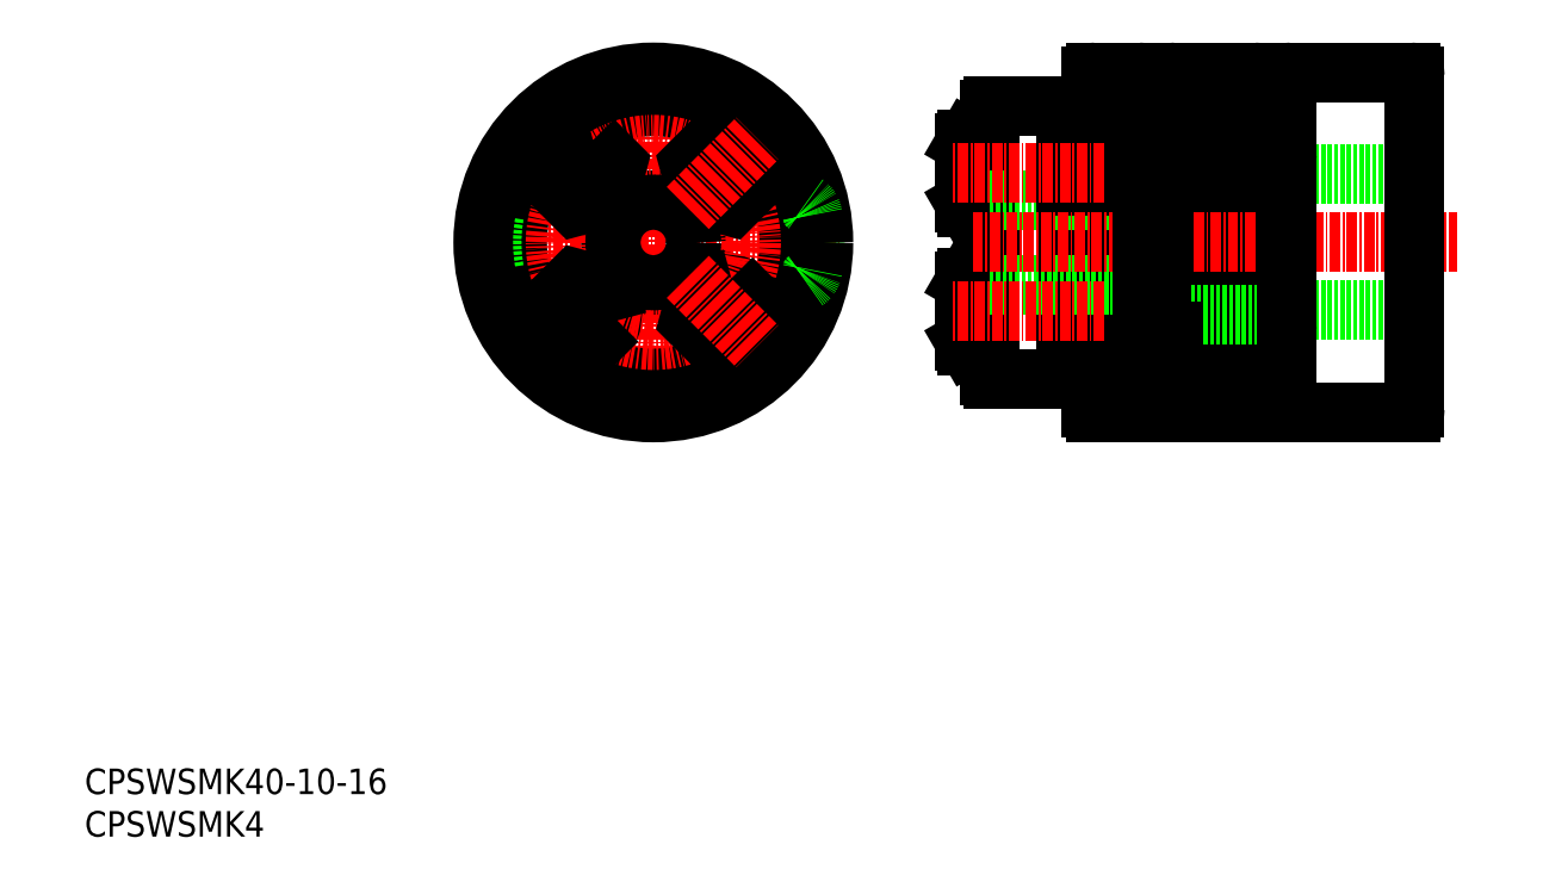
<metadata>
{"format":"dxf","ext":"dxf","renderer":"ezdxf+matplotlib","layout":"modelspace","background":"white","min_lineweight":24,"dpi":150}
</metadata>
<code>
0
SECTION
2
ENTITIES
0
TEXT
8
0
10
44.78
20
37.3
30
0
40
3
1
CPSWSMK4
11
44.78
21
38.8
31
0
73
     2
0
TEXT
8
0
10
44.78
20
42.3
30
0
40
3
1
CPSWSMK40-10-16
11
44.78
21
43.8
31
0
73
     2
0
LINE
8
CENTER
10
89.82
20
107.2
30
0
11
133.5
21
107.2
31
0
0
LINE
8
CENTER
10
111.6
20
129
30
0
11
111.6
21
85.35
31
0
0
ARC
8
0
10
163.7
20
126.7
30
0
40
0.5
50
90
51
180
0
LINE
8
0
10
163.7
20
127.2
30
0
11
168.7
21
127.2
31
0
0
LINE
8
0
10
163.2
20
87.67
30
0
11
163.2
21
126.7
31
0
0
ARC
8
0
10
159.7
20
122.7
30
0
40
0.5
50
1.303e-11
51
90
0
ARC
8
0
10
151.6
20
122.8
30
0
40
0.4
50
90
51
180
0
LINE
8
0
10
148.6
20
119.3
30
0
11
148.3
21
118.8
31
0
0
LINE
8
0
10
148.6
20
119.3
30
0
11
150.7
21
119.3
31
0
0
LINE
8
0
10
151.6
20
123.2
30
0
11
159.7
21
123.2
31
0
0
LINE
8
0
10
162.2
20
101
30
0
11
162.2
21
113.3
31
0
0
LINE
8
0
10
150.7
20
118.3
30
0
11
151.2
21
118.3
31
0
0
ARC
8
0
10
154.9
20
115.3
30
0
40
6.682
50
162.4
51
197.6
0
LINE
8
0
10
148.6
20
113.3
30
0
11
150.7
21
113.3
31
0
0
LINE
8
0
10
148.6
20
117.3
30
0
11
150.7
21
117.3
31
0
0
LINE
8
0
10
150.7
20
112.3
30
0
11
151.2
21
112.3
31
0
0
LINE
8
0
10
148.6
20
111.3
30
0
11
148.3
21
111.8
31
0
0
LINE
8
0
10
148.6
20
111.3
30
0
11
150.7
21
111.3
31
0
0
ARC
8
0
10
150
20
112.3
30
0
40
1.786
50
145.6
51
205.6
0
LINE
8
0
10
148.3
20
111.8
30
0
11
148.3
21
118.8
31
0
0
ARC
8
0
10
150
20
118.3
30
0
40
1.786
50
154.4
51
214.4
0
LINE
8
0
10
160.2
20
91.67
30
0
11
160.2
21
122.7
31
0
0
LINE
8
0
10
151.2
20
91.57
30
0
11
151.2
21
122.8
31
0
0
LINE
8
0
10
150.7
20
119.3
30
0
11
150.7
21
111.3
31
0
0
LINE
8
0
10
160.2
20
113.3
30
0
11
163.2
21
113.3
31
0
0
LINE
8
0
10
151.2
20
112.2
30
0
11
169.2
21
112.2
31
0
0
LINE
8
0
10
160.2
20
113.8
30
0
11
163.2
21
113.8
31
0
0
LINE
8
0
10
160.2
20
116.8
30
0
11
163.2
21
116.8
31
0
0
LINE
8
0
10
160.2
20
117.3
30
0
11
163.2
21
117.3
31
0
0
ARC
8
0
10
163.7
20
87.67
30
0
40
0.5
50
180
51
270
0
LINE
8
0
10
163.7
20
87.17
30
0
11
168.7
21
87.17
31
0
0
LINE
8
0
10
150.7
20
95
30
0
11
150.7
21
103.1
31
0
0
LINE
8
0
10
150.7
20
102
30
0
11
151.2
21
102
31
0
0
LINE
8
0
10
148.6
20
103.1
30
0
11
148.3
21
102.5
31
0
0
LINE
8
0
10
148.6
20
103.1
30
0
11
150.7
21
103.1
31
0
0
LINE
8
0
10
150.7
20
96.04
30
0
11
151.2
21
96.04
31
0
0
ARC
8
0
10
154.9
20
99.04
30
0
40
6.682
50
162.4
51
197.6
0
LINE
8
0
10
148.6
20
97.02
30
0
11
150.7
21
97.02
31
0
0
LINE
8
0
10
148.6
20
101.1
30
0
11
150.7
21
101.1
31
0
0
LINE
8
0
10
148.3
20
102.5
30
0
11
148.3
21
95.54
31
0
0
ARC
8
0
10
150
20
102.1
30
0
40
1.786
50
154.4
51
214.4
0
ARC
8
0
10
159.7
20
91.67
30
0
40
0.5
50
270
51
360
0
ARC
8
0
10
151.6
20
91.57
30
0
40
0.4
50
180
51
270
0
LINE
8
0
10
148.6
20
95
30
0
11
150.7
21
95
31
0
0
LINE
8
0
10
151.6
20
91.17
30
0
11
159.7
21
91.17
31
0
0
ARC
8
0
10
150
20
96.01
30
0
40
1.786
50
145.6
51
205.6
0
LINE
8
0
10
148.6
20
95
30
0
11
148.3
21
95.54
31
0
0
LINE
8
0
10
160.2
20
97.04
30
0
11
163.2
21
97.04
31
0
0
LINE
8
0
10
160.2
20
97.54
30
0
11
163.2
21
97.54
31
0
0
LINE
8
0
10
160.2
20
100.5
30
0
11
163.2
21
100.5
31
0
0
LINE
8
0
10
160.2
20
101
30
0
11
163.2
21
101
31
0
0
LINE
8
0
10
151.2
20
102.2
30
0
11
169.2
21
102.2
31
0
0
ARC
8
0
10
111.6
20
107.2
30
0
40
19
50
350.2
51
9.812
0
ARC
8
0
10
114.5
20
123.9
30
0
40
2
50
34.14
51
80.19
0
ARC
8
0
10
157.6
20
153.1
30
0
40
50
50
214.1
51
235.9
0
CIRCLE
8
0
10
119.8
20
115.3
30
0
40
3.5
0
ARC
8
0
10
108.7
20
123.9
30
0
40
2
50
99.81
51
145.9
0
CIRCLE
8
0
10
103.5
20
115.3
30
0
40
3.5
0
ARC
8
0
10
111.6
20
121.7
30
0
40
3.5
50
19.27
51
160.7
0
ARC
8
0
10
111.6
20
121.7
30
0
40
4
50
14.86
51
165.1
0
ARC
8
0
10
111.6
20
107.2
30
0
40
19
50
80.19
51
99.81
0
ARC
8
0
10
111.6
20
121.7
30
0
40
3
50
24.99
51
155
0
ARC
8
0
10
94.89
20
110.1
30
0
40
2
50
124.1
51
170.2
0
ARC
8
0
10
65.7
20
153.1
30
0
40
50
50
304.1
51
325.9
0
CIRCLE
8
0
10
119.8
20
99.04
30
0
40
3.5
0
ARC
8
0
10
114.5
20
90.42
30
0
40
2
50
279.8
51
325.9
0
ARC
8
0
10
157.6
20
61.24
30
0
40
50
50
124.1
51
145.9
0
CIRCLE
8
0
10
103.5
20
99.04
30
0
40
3.5
0
ARC
8
0
10
108.7
20
90.42
30
0
40
2
50
214.1
51
260.2
0
ARC
8
0
10
111.6
20
92.67
30
0
40
3.5
50
199.3
51
340.7
0
ARC
8
0
10
111.6
20
92.67
30
0
40
4
50
194.9
51
345.1
0
ARC
8
0
10
111.6
20
107.2
30
0
40
19
50
260.2
51
279.8
0
ARC
8
0
10
111.6
20
92.67
30
0
40
3
50
205
51
335
0
ARC
8
0
10
94.89
20
104.3
30
0
40
2
50
189.8
51
235.9
0
ARC
8
0
10
65.7
20
61.24
30
0
40
50
50
34.14
51
55.86
0
CIRCLE
8
0
10
111.6
20
107.2
30
0
40
16
0
ARC
8
0
10
97.14
20
107.2
30
0
40
2
50
136
51
224
0
ARC
8
0
10
97.14
20
107.2
30
0
40
2.1
50
132.8
51
227.2
0
ARC
8
0
10
111.6
20
107.2
30
0
40
19
50
170.2
51
189.8
0
ARC
8
0
10
126.1
20
107.2
30
0
40
2
50
316
51
43.96
0
ARC
8
0
10
126.1
20
107.2
30
0
40
2.1
50
312.8
51
47.25
0
CIRCLE
8
0
10
111.6
20
107.2
30
0
40
5
0
CIRCLE
8
0
10
111.6
20
107.2
30
0
40
20
0
ARC
8
0
10
128.4
20
104.3
30
0
40
2
50
304.1
51
350.2
0
ARC
8
0
10
128.4
20
110.1
30
0
40
2
50
9.812
51
55.86
0
LINE
8
0
10
201.2
20
115.2
30
0
11
186.2
21
115.2
31
0
0
LINE
8
0
10
201.2
20
99.17
30
0
11
186.2
21
99.17
31
0
0
LINE
8
0
10
185
20
126
30
0
11
184
21
126
31
0
0
ARC
8
0
10
183.9
20
125.6
30
0
40
0.1
50
0
51
90
0
ARC
8
0
10
186.1
20
125.6
30
0
40
0.1
50
0
51
90
0
ARC
8
0
10
185.1
20
125.6
30
0
40
0.1
50
90
51
180
0
LINE
8
0
10
186.1
20
125.7
30
0
11
185.1
21
125.7
31
0
0
ARC
8
0
10
182.9
20
125.6
30
0
40
0.1
50
90
51
180
0
ARC
8
0
10
182.3
20
126.7
30
0
40
0.5
50
0
51
90
0
LINE
8
0
10
183.9
20
125.7
30
0
11
182.9
21
125.7
31
0
0
LINE
8
0
10
176.9
20
127.1
30
0
11
178.4
21
127.1
31
0
0
ARC
8
0
10
173.1
20
126.7
30
0
40
0.5
50
90
51
180
0
LINE
8
0
10
173.1
20
127.2
30
0
11
176.9
21
127.2
31
0
0
LINE
8
0
10
178.4
20
127.2
30
0
11
182.3
21
127.2
31
0
0
ARC
8
0
10
183.9
20
117.8
30
0
40
0.1
50
270
51
0
0
LINE
8
0
10
186.1
20
117.7
30
0
11
185.1
21
117.7
31
0
0
ARC
8
0
10
186.1
20
117.8
30
0
40
0.1
50
270
51
0
0
ARC
8
0
10
185.1
20
117.8
30
0
40
0.1
50
180
51
270
0
ARC
8
0
10
182.9
20
117.8
30
0
40
0.1
50
180
51
270
0
LINE
8
0
10
183.9
20
117.7
30
0
11
182.9
21
117.7
31
0
0
LINE
8
0
10
172.6
20
115.7
30
0
11
182.8
21
115.7
31
0
0
LINE
8
0
10
182.8
20
87.67
30
0
11
182.8
21
126.7
31
0
0
LINE
8
0
10
185
20
88.32
30
0
11
185
21
126
31
0
0
LINE
8
0
10
184
20
88.32
30
0
11
184
21
126
31
0
0
LINE
8
0
10
176.9
20
87.17
30
0
11
176.9
21
127.2
31
0
0
LINE
8
0
10
178.4
20
87.17
30
0
11
178.4
21
127.2
31
0
0
LINE
8
0
10
172.6
20
87.67
30
0
11
172.6
21
126.7
31
0
0
LINE
8
CENTER
10
149.2
20
107.2
30
0
11
206.2
21
107.2
31
0
0
ARC
8
0
10
183.9
20
96.57
30
0
40
0.1
50
0
51
90
0
ARC
8
0
10
186.1
20
96.57
30
0
40
0.1
50
0
51
90
0
ARC
8
0
10
185.1
20
96.57
30
0
40
0.1
50
90
51
180
0
LINE
8
0
10
186.1
20
96.67
30
0
11
185.1
21
96.67
31
0
0
ARC
8
0
10
182.9
20
96.57
30
0
40
0.1
50
90
51
180
0
LINE
8
0
10
183.9
20
96.67
30
0
11
182.9
21
96.67
31
0
0
LINE
8
0
10
185
20
88.32
30
0
11
184
21
88.32
31
0
0
ARC
8
0
10
183.9
20
88.77
30
0
40
0.1
50
270
51
0
0
ARC
8
0
10
186.1
20
88.77
30
0
40
0.1
50
270
51
0
0
ARC
8
0
10
185.1
20
88.77
30
0
40
0.1
50
180
51
270
0
LINE
8
0
10
186.1
20
88.67
30
0
11
185.1
21
88.67
31
0
0
ARC
8
0
10
182.9
20
88.77
30
0
40
0.1
50
180
51
270
0
LINE
8
0
10
183.9
20
88.67
30
0
11
182.9
21
88.67
31
0
0
ARC
8
0
10
172.5
20
88.77
30
0
40
0.1
50
270
51
0
0
LINE
8
0
10
172.6
20
98.67
30
0
11
182.8
21
98.67
31
0
0
LINE
8
0
10
176.9
20
87.27
30
0
11
178.4
21
87.27
31
0
0
LINE
8
0
10
173.1
20
87.17
30
0
11
176.9
21
87.17
31
0
0
LINE
8
0
10
178.4
20
87.17
30
0
11
182.3
21
87.17
31
0
0
ARC
8
0
10
173.1
20
87.67
30
0
40
0.5
50
180
51
270
0
ARC
8
0
10
182.3
20
87.67
30
0
40
0.5
50
270
51
0
0
ARC
8
0
10
169.3
20
88.77
30
0
40
0.1
50
180
51
270
0
ARC
8
0
10
200.7
20
126.7
30
0
40
0.5
50
0
51
90
0
ARC
8
0
10
186.7
20
126.7
30
0
40
0.5
50
90
51
180
0
ARC
8
0
10
172.5
20
125.6
30
0
40
0.1
50
0
51
90
0
ARC
8
0
10
171.5
20
125.6
30
0
40
0.1
50
90
51
180
0
LINE
8
0
10
171.5
20
125.7
30
0
11
172.5
21
125.7
31
0
0
LINE
8
0
10
200.7
20
127.2
30
0
11
186.7
21
127.2
31
0
0
ARC
8
0
10
172.5
20
117.8
30
0
40
0.1
50
270
51
0
0
ARC
8
0
10
171.5
20
117.8
30
0
40
0.1
50
180
51
270
0
LINE
8
0
10
171.5
20
117.7
30
0
11
172.5
21
117.7
31
0
0
LINE
8
0
10
171.4
20
88.32
30
0
11
171.4
21
126
31
0
0
LINE
8
0
10
186.2
20
87.67
30
0
11
186.2
21
126.7
31
0
0
LINE
8
0
10
201.2
20
87.67
30
0
11
201.2
21
126.7
31
0
0
ARC
8
0
10
168.7
20
126.7
30
0
40
0.5
50
0
51
90
0
ARC
8
0
10
170.3
20
125.6
30
0
40
0.1
50
0
51
90
0
ARC
8
0
10
169.3
20
125.6
30
0
40
0.1
50
90
51
180
0
LINE
8
0
10
169.3
20
125.7
30
0
11
170.3
21
125.7
31
0
0
ARC
8
0
10
170.3
20
117.8
30
0
40
0.1
50
270
51
0
0
ARC
8
0
10
169.3
20
117.8
30
0
40
0.1
50
180
51
270
0
LINE
8
0
10
169.3
20
117.7
30
0
11
170.3
21
117.7
31
0
0
LINE
8
0
10
169.2
20
87.67
30
0
11
169.2
21
126.7
31
0
0
LINE
8
0
10
170.4
20
88.32
30
0
11
170.4
21
126
31
0
0
LINE
8
0
10
170.4
20
126
30
0
11
171.4
21
126
31
0
0
ARC
8
0
10
172.5
20
96.57
30
0
40
0.1
50
0
51
90
0
ARC
8
0
10
171.5
20
96.57
30
0
40
0.1
50
90
51
180
0
LINE
8
0
10
171.5
20
96.67
30
0
11
172.5
21
96.67
31
0
0
ARC
8
0
10
200.7
20
87.67
30
0
40
0.5
50
270
51
0
0
ARC
8
0
10
172.5
20
88.77
30
0
40
0.1
50
270
51
0
0
ARC
8
0
10
171.5
20
88.77
30
0
40
0.1
50
180
51
270
0
LINE
8
0
10
171.5
20
88.67
30
0
11
172.5
21
88.67
31
0
0
ARC
8
0
10
186.7
20
87.67
30
0
40
0.5
50
180
51
270
0
LINE
8
0
10
200.7
20
87.17
30
0
11
186.7
21
87.17
31
0
0
ARC
8
0
10
170.3
20
96.57
30
0
40
0.1
50
0
51
90
0
ARC
8
0
10
169.3
20
96.57
30
0
40
0.1
50
90
51
180
0
LINE
8
0
10
169.3
20
96.67
30
0
11
170.3
21
96.67
31
0
0
ARC
8
0
10
170.3
20
88.77
30
0
40
0.1
50
270
51
0
0
ARC
8
0
10
169.3
20
88.77
30
0
40
0.1
50
180
51
270
0
LINE
8
0
10
169.3
20
88.67
30
0
11
170.3
21
88.67
31
0
0
ARC
8
0
10
168.7
20
87.67
30
0
40
0.5
50
270
51
0
0
LINE
8
0
10
170.4
20
88.32
30
0
11
171.4
21
88.32
31
0
0
CIRCLE
8
CENTER
10
111.6
20
107.2
30
0
40
11.5
0
LINE
8
CENTER
10
99.42
20
94.96
30
0
11
107.6
21
103.1
31
0
0
LINE
8
CENTER
10
99.42
20
119.4
30
0
11
107.6
21
111.2
31
0
0
POLYLINE
8
0
66
     1
10
0
20
0
30
0
70
     1
0
VERTEX
8
0
10
107.4
20
98
30
0
0
VERTEX
8
0
10
106.4
20
101.9
30
0
0
VERTEX
8
0
10
102.5
20
102.9
30
0
0
VERTEX
8
0
10
99.6
20
100.1
30
0
0
VERTEX
8
0
10
100.6
20
96.18
30
0
0
VERTEX
8
0
10
104.6
20
95.14
30
0
0
SEQEND
8
0
0
POLYLINE
8
0
66
     1
10
0
20
0
30
0
70
     1
0
VERTEX
8
0
10
104.6
20
119.2
30
0
0
VERTEX
8
0
10
100.6
20
118.2
30
0
0
VERTEX
8
0
10
99.6
20
114.3
30
0
0
VERTEX
8
0
10
102.5
20
111.4
30
0
0
VERTEX
8
0
10
106.4
20
112.4
30
0
0
VERTEX
8
0
10
107.4
20
116.4
30
0
0
SEQEND
8
0
0
POLYLINE
8
0
66
     1
10
0
20
0
30
0
70
     1
0
VERTEX
8
0
10
122.6
20
118.2
30
0
0
VERTEX
8
0
10
118.7
20
119.2
30
0
0
VERTEX
8
0
10
115.9
20
116.4
30
0
0
VERTEX
8
0
10
116.9
20
112.4
30
0
0
VERTEX
8
0
10
120.8
20
111.4
30
0
0
VERTEX
8
0
10
123.7
20
114.3
30
0
0
SEQEND
8
0
0
POLYLINE
8
0
66
     1
10
0
20
0
30
0
70
     1
0
VERTEX
8
0
10
120.8
20
102.9
30
0
0
VERTEX
8
0
10
116.9
20
101.9
30
0
0
VERTEX
8
0
10
115.9
20
98
30
0
0
VERTEX
8
0
10
118.7
20
95.14
30
0
0
VERTEX
8
0
10
122.6
20
96.18
30
0
0
VERTEX
8
0
10
123.7
20
100.1
30
0
0
SEQEND
8
0
0
LINE
8
CENTER
10
164.7
20
99.04
30
0
11
146.8
21
99.04
31
0
0
LINE
8
CENTER
10
164.7
20
115.3
30
0
11
146.8
21
115.3
31
0
0
LINE
8
CENTER
10
115.7
20
103.1
30
0
11
123.9
21
94.96
31
0
0
LINE
8
CENTER
10
115.7
20
111.2
30
0
11
123.9
21
119.4
31
0
0
ENDSEC
0
EOF

</code>
